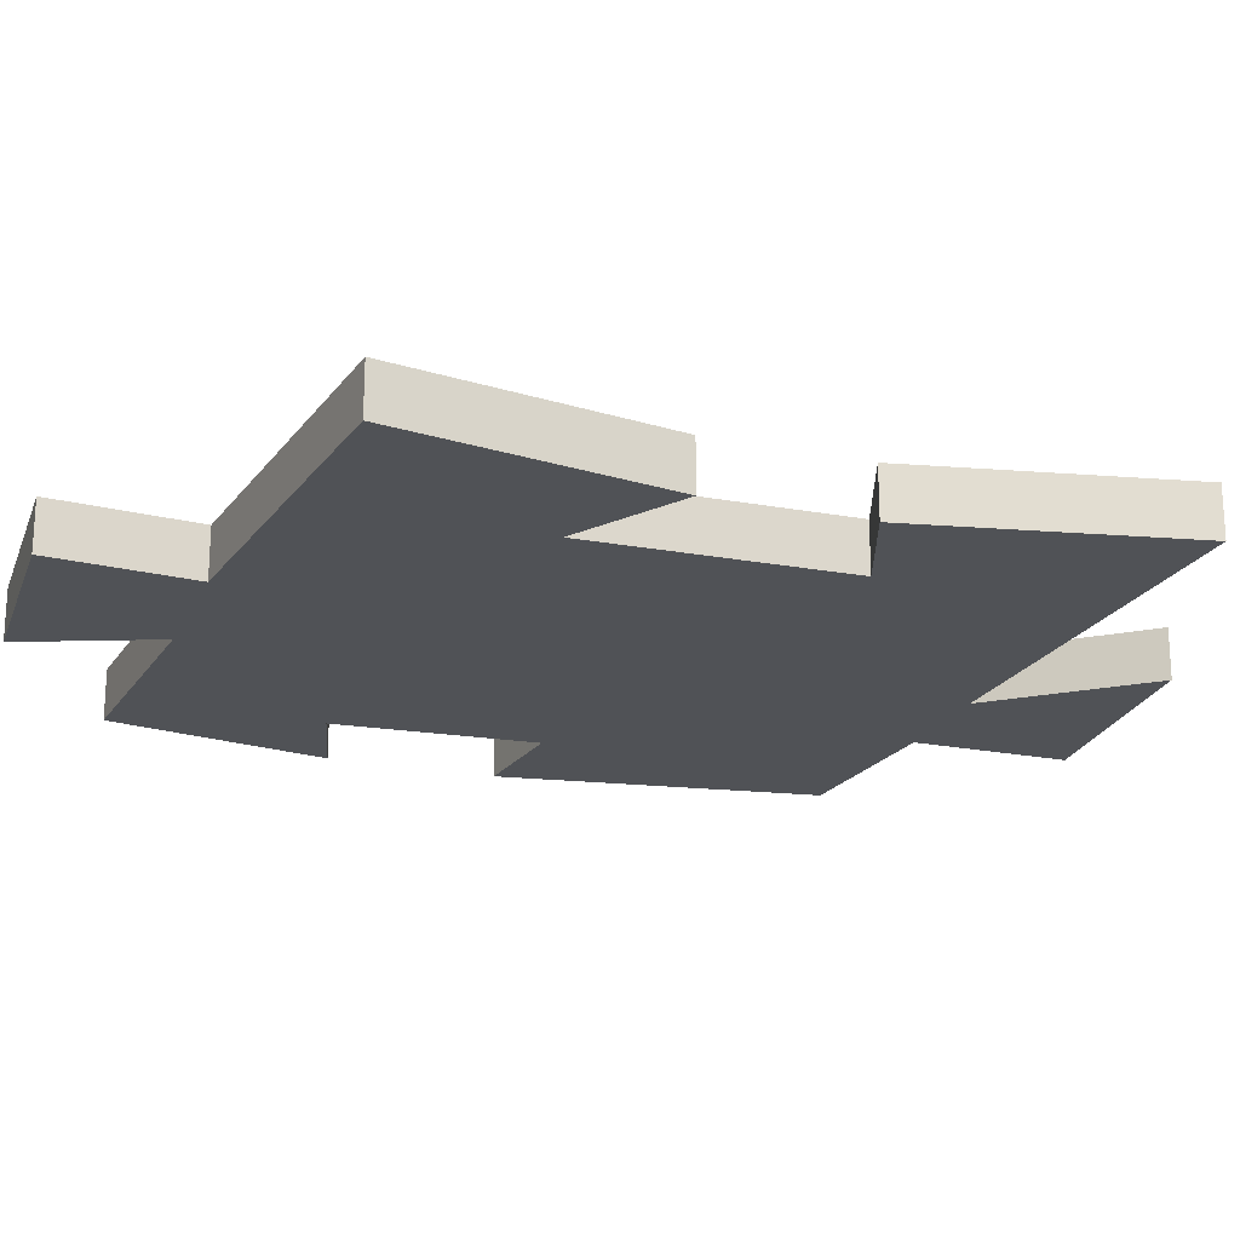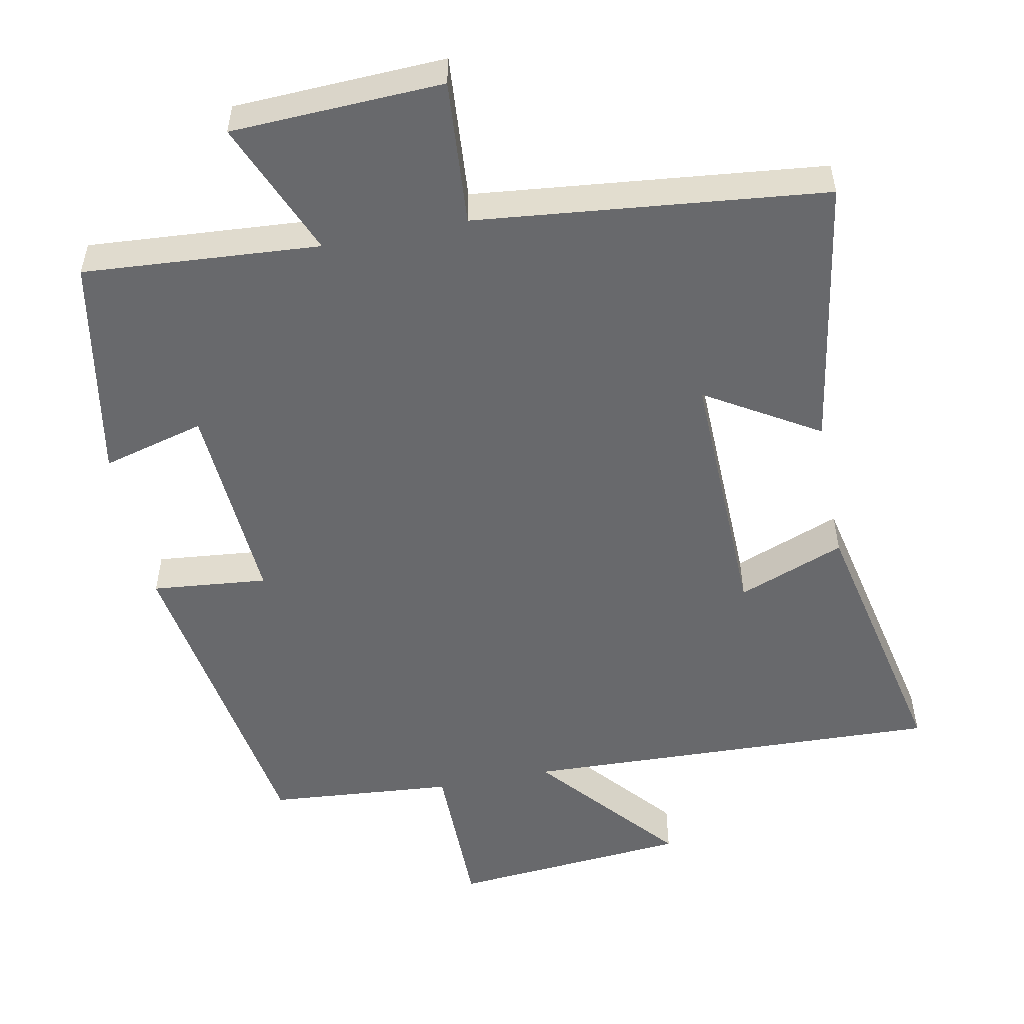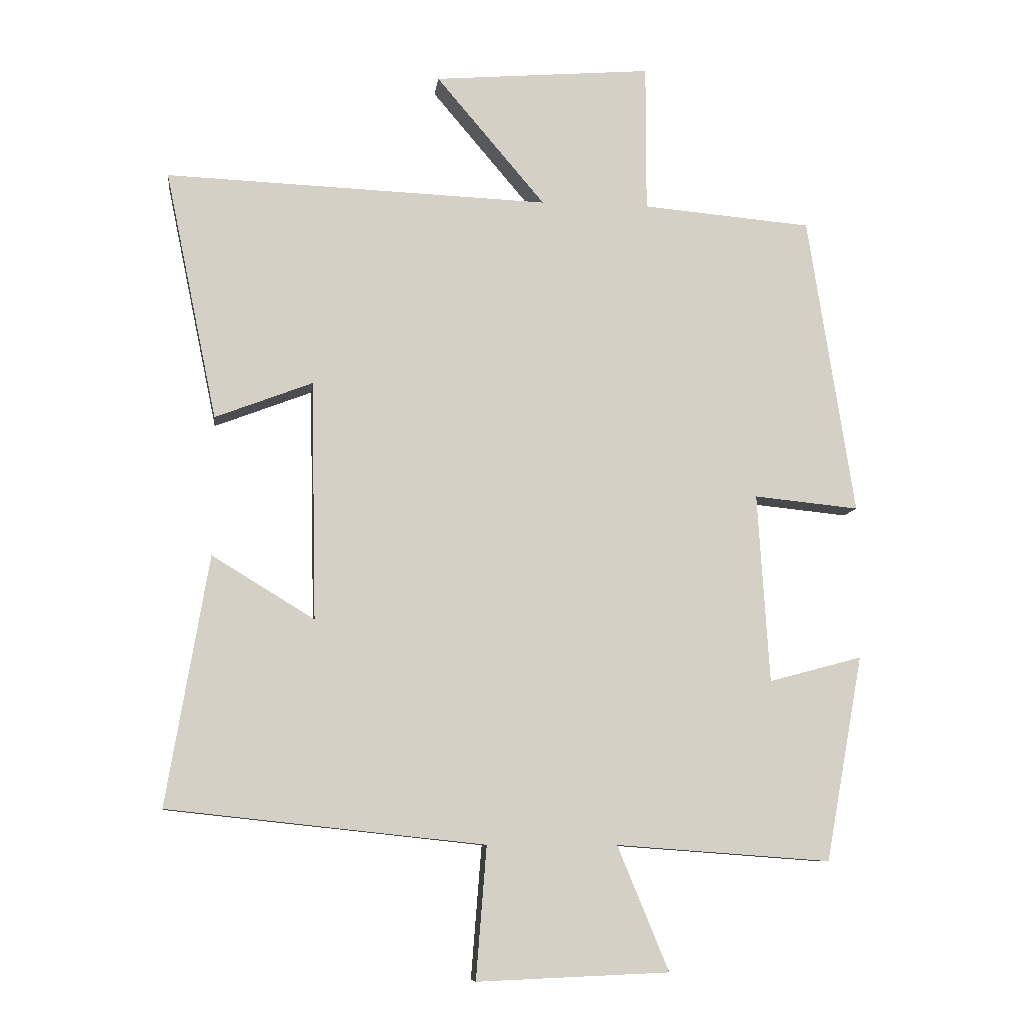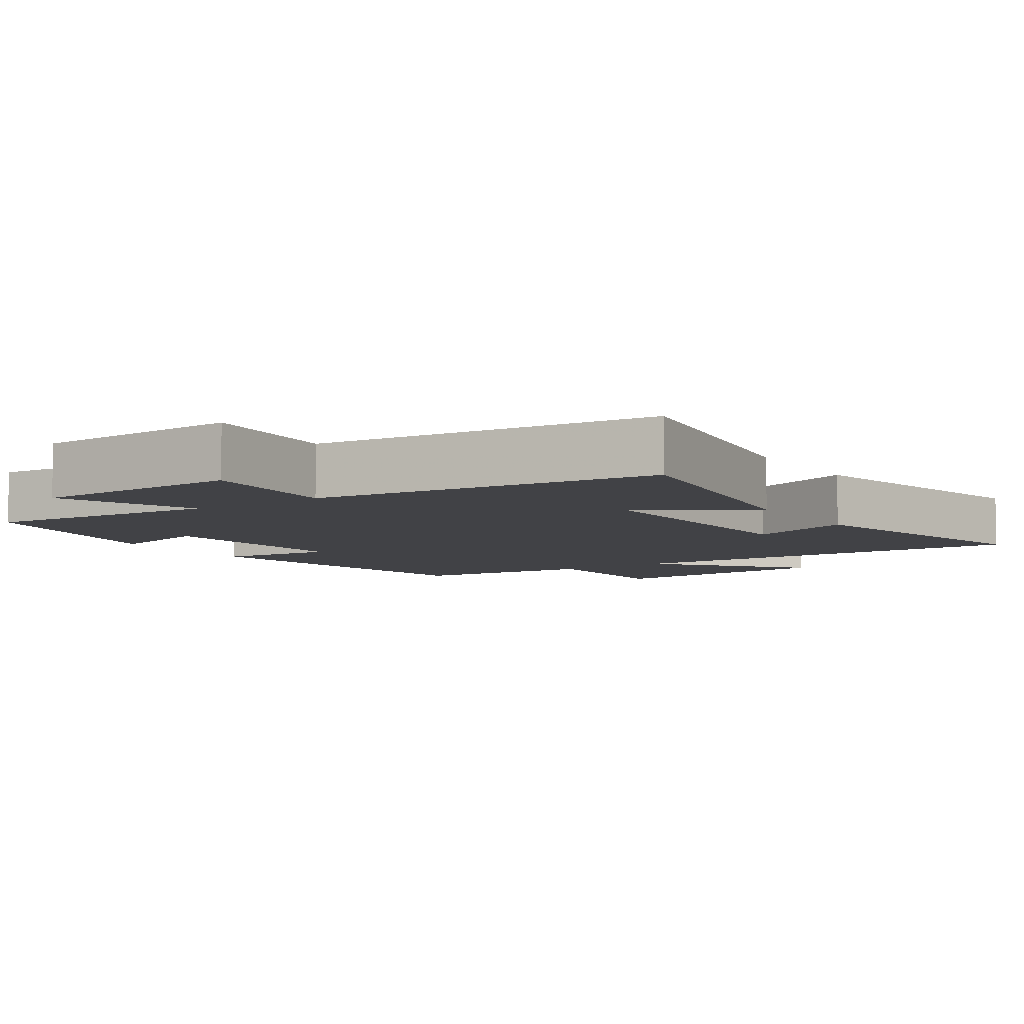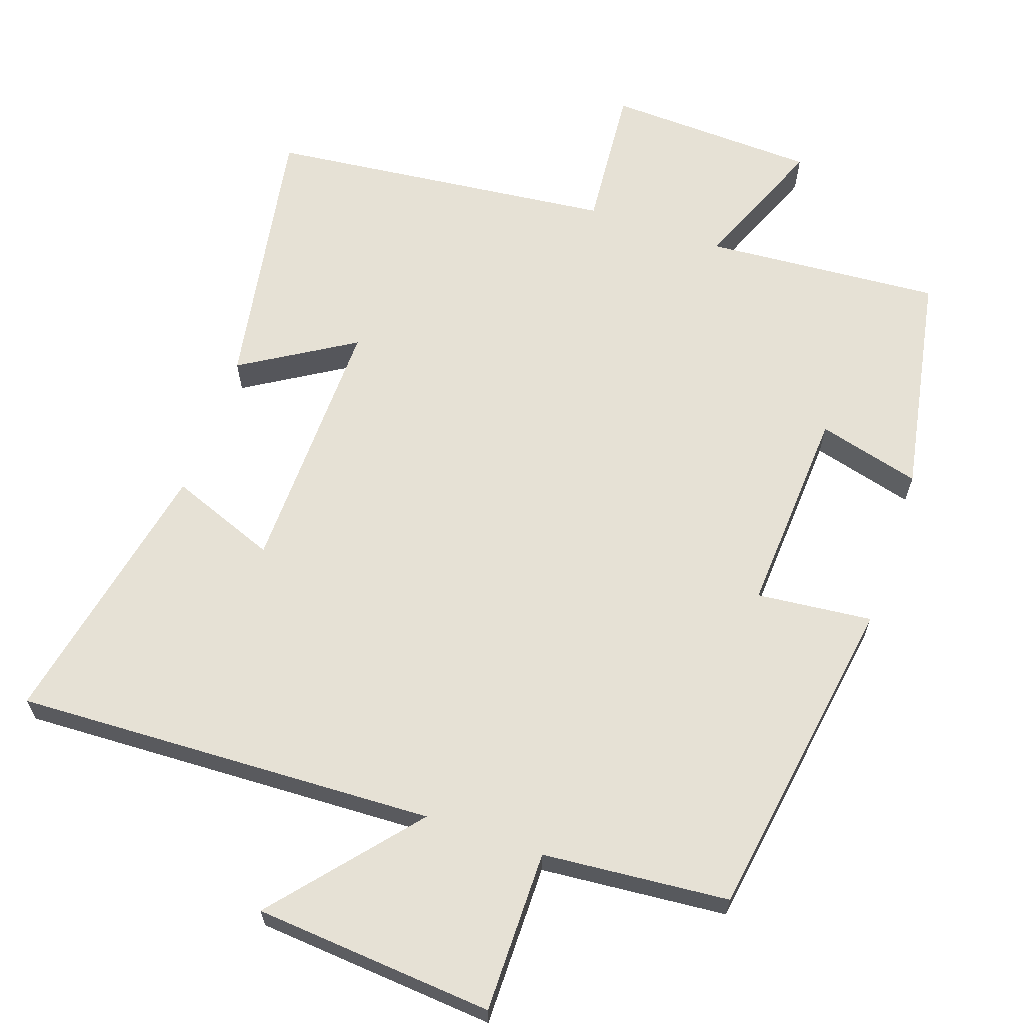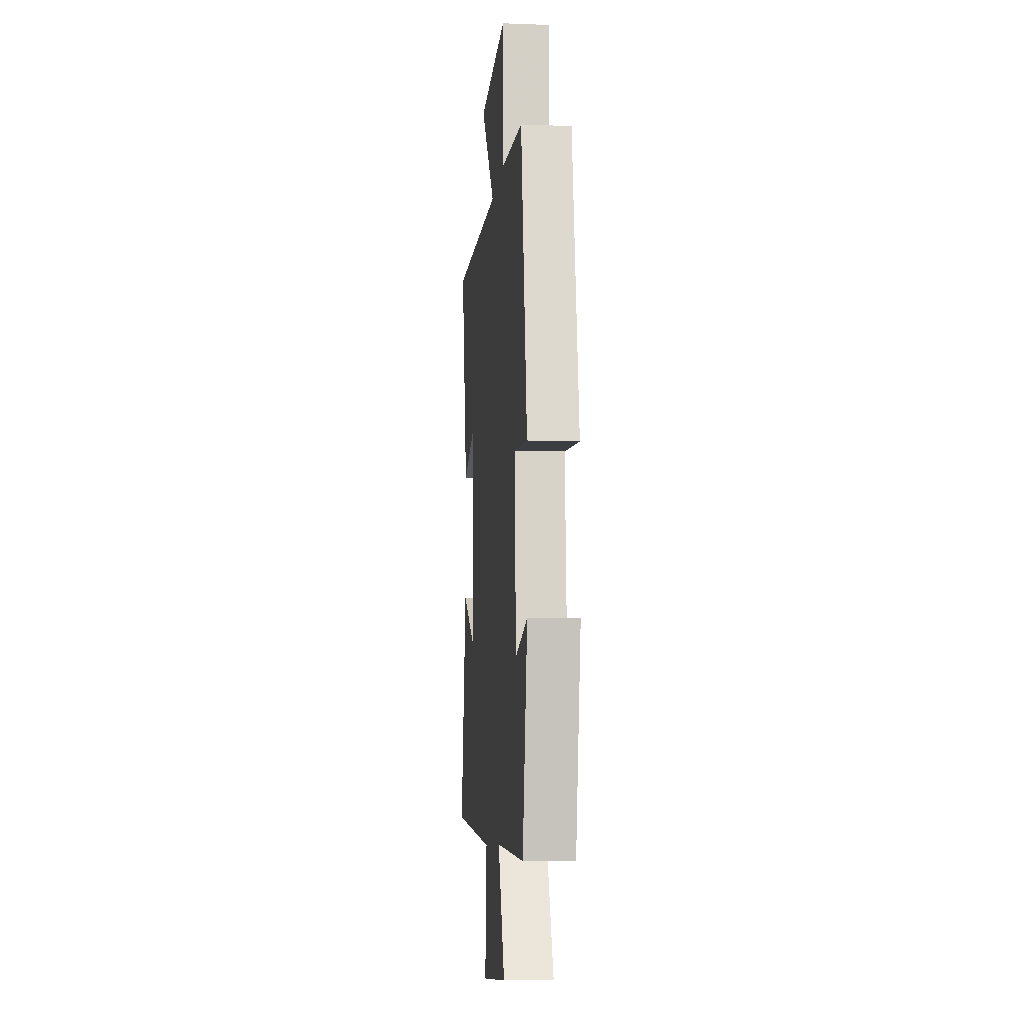
<metadata>
{"format":"obj","ext":"obj","renderer":"f3d","projection":"perspective","resolution":1024,"background":"white","views":[{"elev":-20.8,"azim":-109.8,"up":"+Y"},{"elev":-52.7,"azim":-168.7,"up":"+Y"},{"elev":-9.0,"azim":-7.1,"up":"+Z"},{"elev":-6.7,"azim":-146.1,"up":"+Y"},{"elev":64.4,"azim":18.9,"up":"+Y"},{"elev":-8.9,"azim":84.2,"up":"+Z"}]}
</metadata>
<code>
v -0.564 0.07 -0.448
v -0.5 0.07 -0.069
v -0.344 0.07 -0.164
v -0.352 0.07 0.2
v -0.5 0.07 0.143
v -0.579 0.07 0.522
v 0.005 0.07 0.5
v -0.161 0.07 0.696
v 0.171 0.07 0.724
v 0.171 0.07 0.5
v 0.429 0.07 0.478
v 0.5 0.07 0.022
v 0.34 0.07 0.038
v 0.358 0.07 -0.25
v 0.5 0.07 -0.212
v 0.443 0.07 -0.524
v 0.116 0.07 -0.5
v 0.194 0.07 -0.689
v -0.098 0.07 -0.701
v -0.082 0.07 -0.5
v -0.564 0 -0.448
v -0.5 0 -0.069
v -0.344 0 -0.164
v -0.352 0 0.2
v -0.5 0 0.143
v -0.579 0 0.522
v 0.005 0 0.5
v -0.161 0 0.696
v 0.171 0 0.724
v 0.171 0 0.5
v 0.429 0 0.478
v 0.5 0 0.022
v 0.34 0 0.038
v 0.358 0 -0.25
v 0.5 0 -0.212
v 0.443 0 -0.524
v 0.116 0 -0.5
v 0.194 0 -0.689
v -0.098 0 -0.701
v -0.082 0 -0.5
f 17 18 19 20
f 17 20 1 2
f 14 15 16 17
f 13 14 17
f 10 11 12 13
f 10 13 17
f 7 8 9 10
f 7 10 17
f 4 5 6 7
f 3 4 7 17
f 2 3 17
f 40 39 38 37
f 22 21 40 37
f 37 36 35 34
f 37 34 33
f 33 32 31 30
f 37 33 30
f 30 29 28 27
f 37 30 27
f 27 26 25 24
f 37 27 24 23
f 37 23 22
f 1 21 22 2
f 2 22 23 3
f 3 23 24 4
f 4 24 25 5
f 5 25 26 6
f 6 26 27 7
f 7 27 28 8
f 8 28 29 9
f 9 29 30 10
f 10 30 31 11
f 11 31 32 12
f 12 32 33 13
f 13 33 34 14
f 14 34 35 15
f 15 35 36 16
f 16 36 37 17
f 17 37 38 18
f 18 38 39 19
f 19 39 40 20
f 20 40 21 1

</code>
